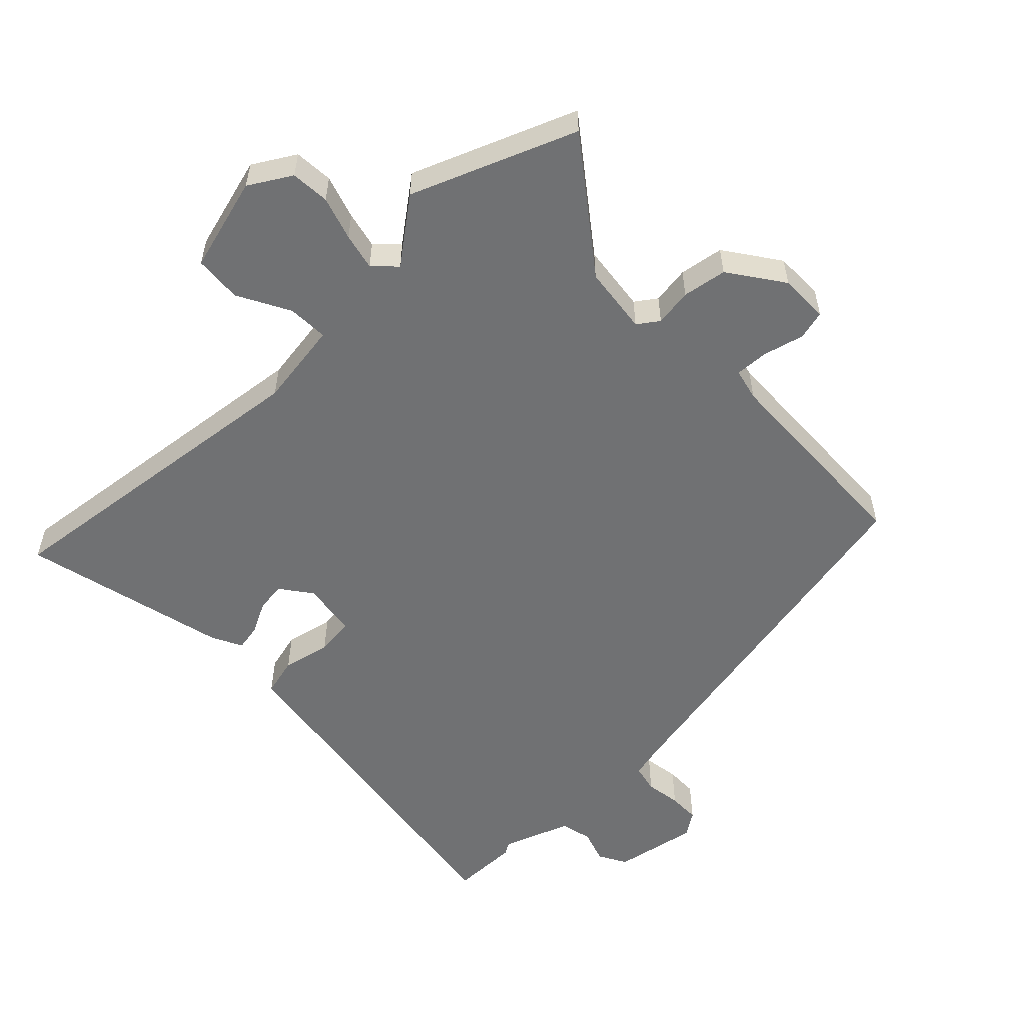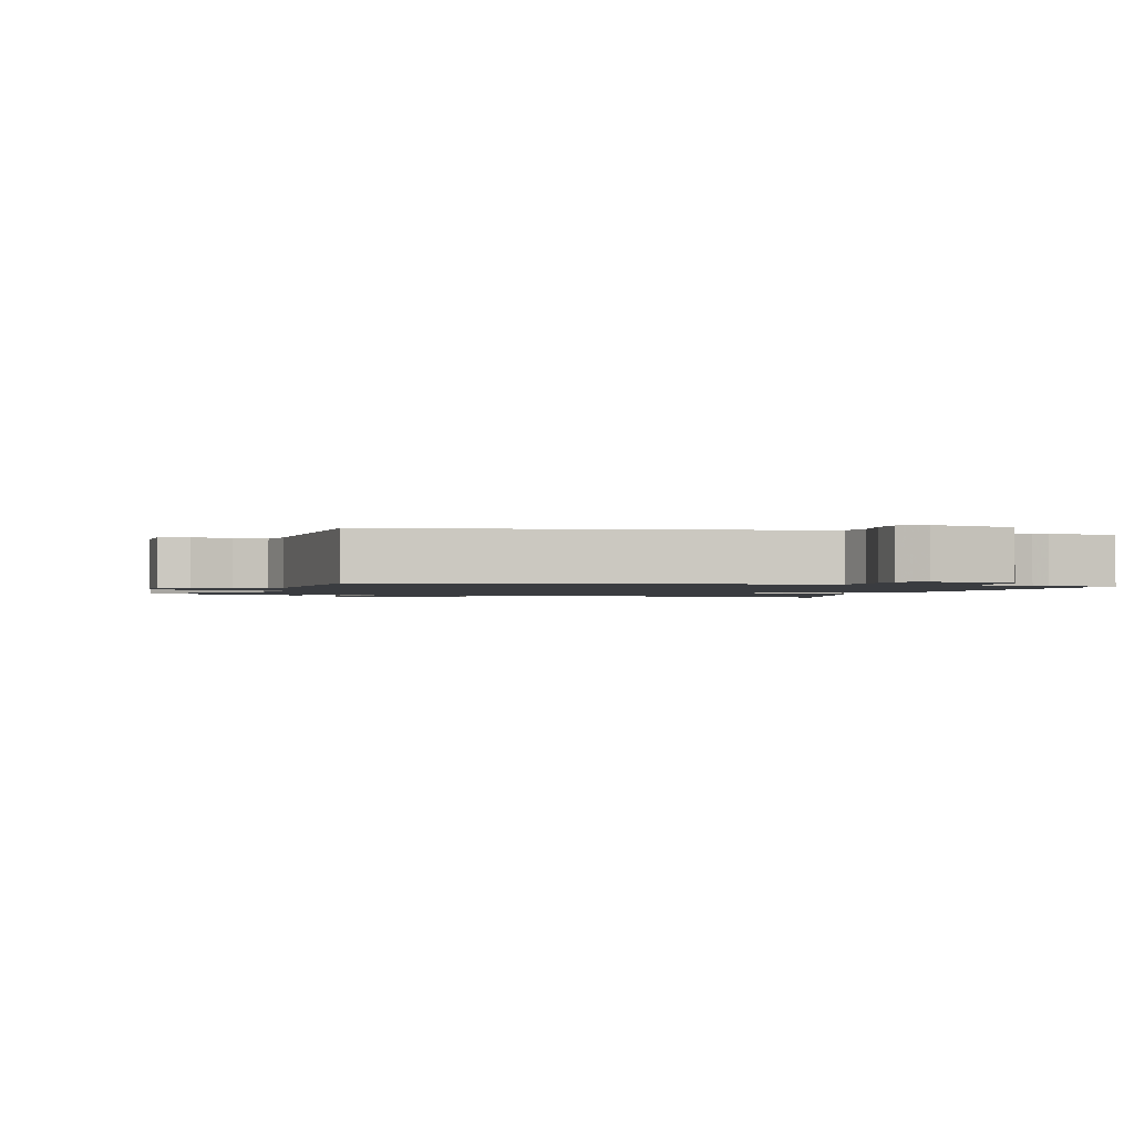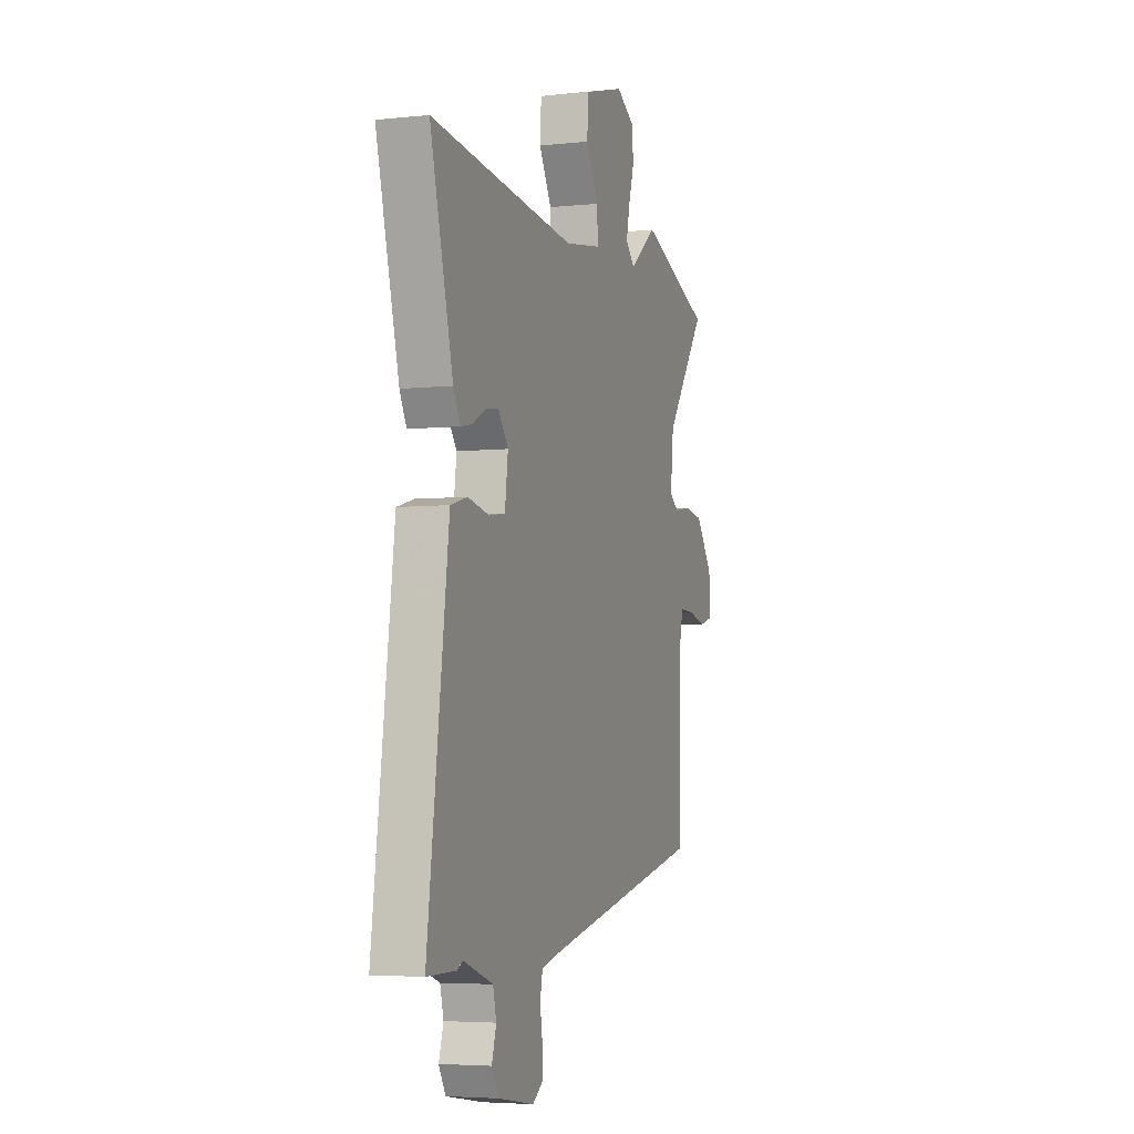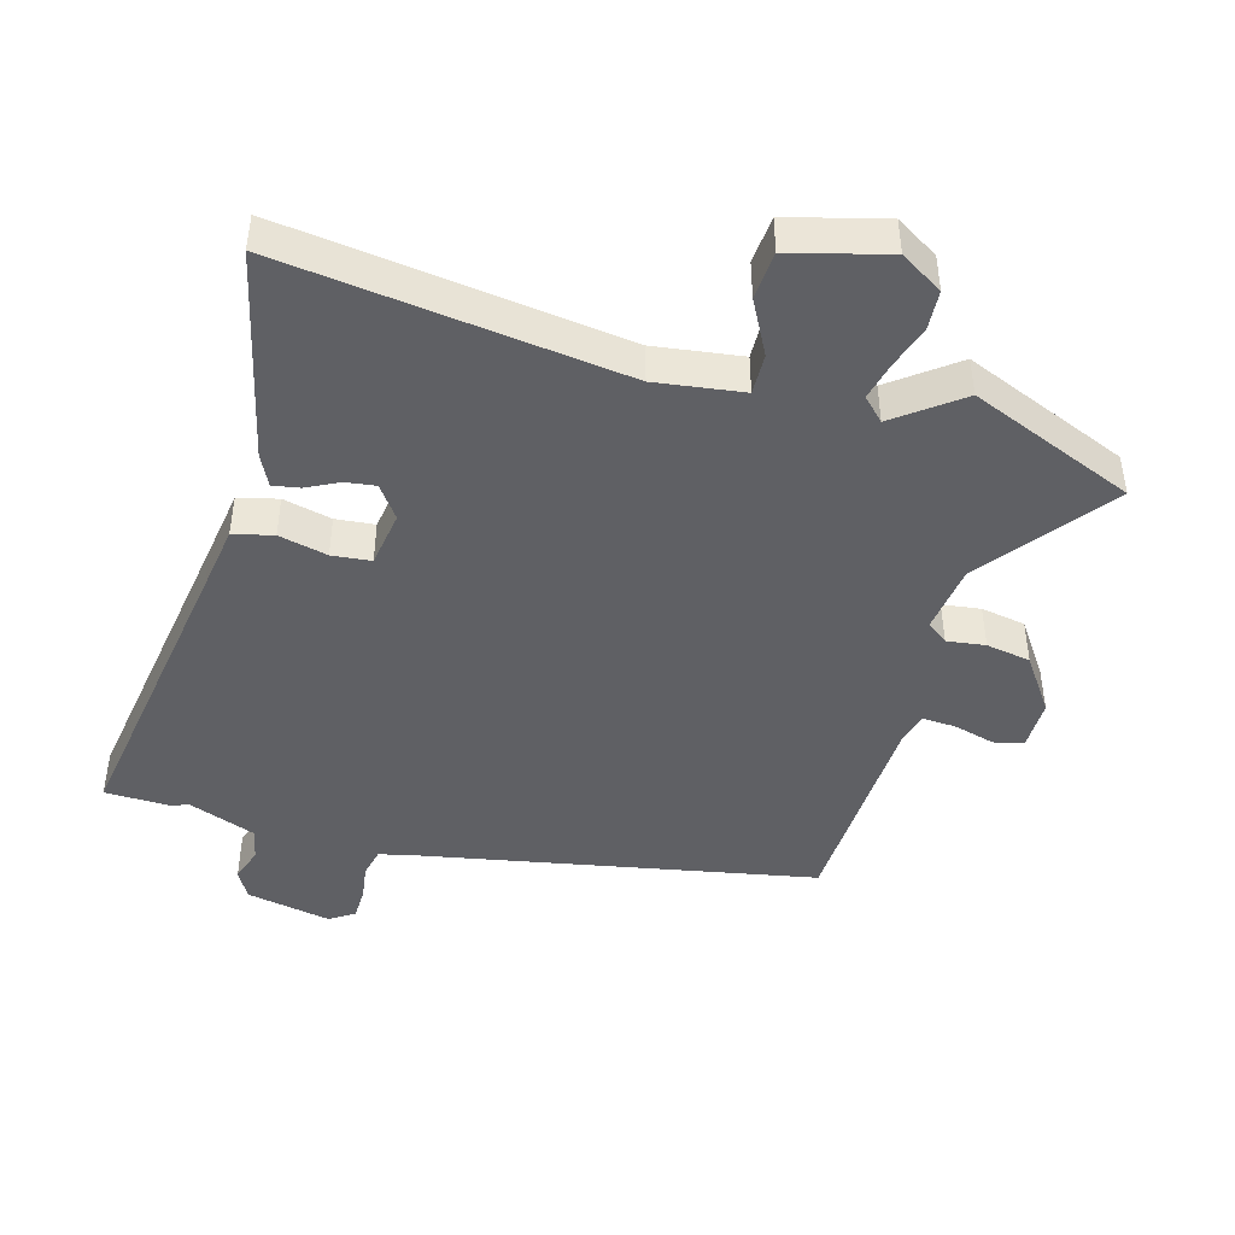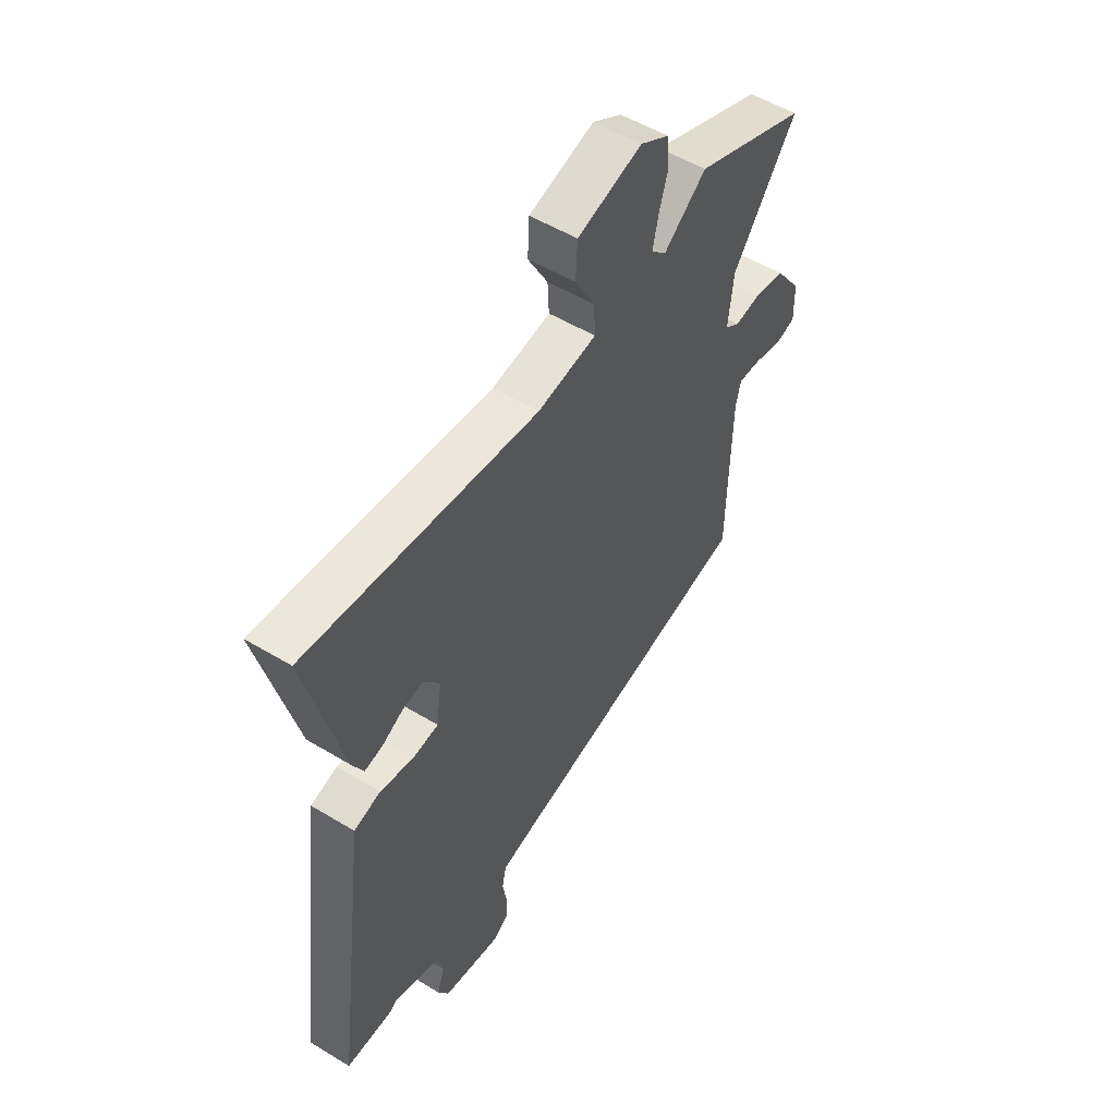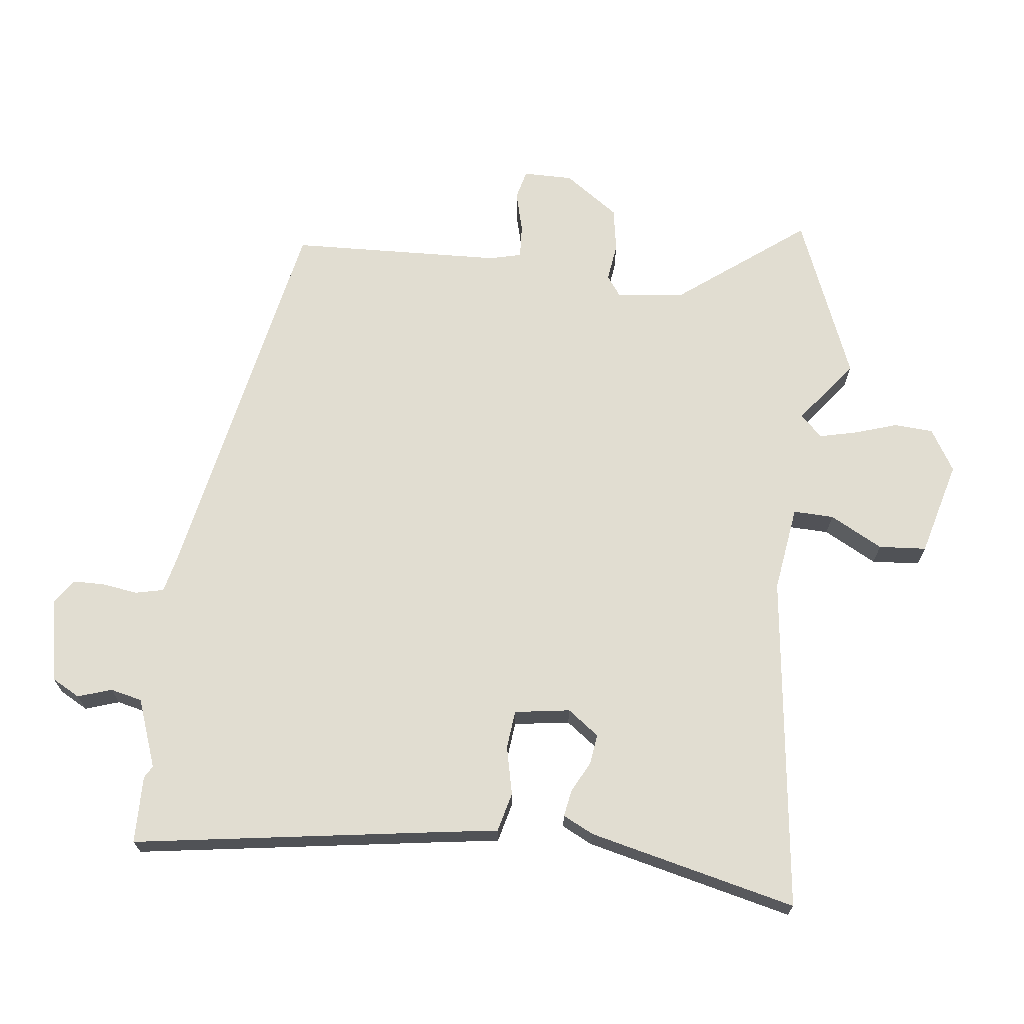
<metadata>
{"format":"obj","ext":"obj","renderer":"f3d","projection":"perspective","resolution":1024,"background":"white","views":[{"elev":-55.1,"azim":43.3,"up":"+Y"},{"elev":-1.6,"azim":161.8,"up":"+Y"},{"elev":-4.7,"azim":-71.2,"up":"+Z"},{"elev":-45.0,"azim":-17.1,"up":"+Y"},{"elev":52.6,"azim":-56.9,"up":"+Z"},{"elev":68.9,"azim":-84.3,"up":"+Y"}]}
</metadata>
<code>
v -0.451 0.07 -0.5
v -0.553 0.07 -0.5
v -0.493 0.07 -0.048
v -0.48 0.07 0.053
v -0.421 0.07 0.069
v -0.348 0.07 0.054
v -0.29 0.07 0.061
v -0.279 0.07 0.145
v -0.315 0.07 0.192
v -0.36 0.07 0.185
v -0.407 0.07 0.16
v -0.447 0.07 0.152
v -0.471 0.07 0.198
v -0.551 0.07 0.51
v -0.041 0.07 0.457
v 0.089 0.07 0.478
v 0.086 0.07 0.539
v 0.042 0.07 0.618
v 0.046 0.07 0.69
v 0.189 0.07 0.731
v 0.253 0.07 0.694
v 0.258 0.07 0.635
v 0.238 0.07 0.569
v 0.226 0.07 0.513
v 0.259 0.07 0.481
v 0.354 0.07 0.556
v 0.603 0.07 0.461
v 0.461 0.07 0.267
v 0.45 0.07 0.164
v 0.482 0.07 0.142
v 0.539 0.07 0.151
v 0.606 0.07 0.141
v 0.665 0.07 0.06
v 0.666 0.07 -0.015
v 0.622 0.07 -0.027
v 0.56 0.07 -0.012
v 0.509 0.07 -0.01
v 0.498 0.07 -0.059
v 0.491 0.07 -0.379
v -0.094 0.07 -0.505
v -0.145 0.07 -0.518
v -0.154 0.07 -0.561
v -0.145 0.07 -0.615
v -0.145 0.07 -0.663
v -0.181 0.07 -0.688
v -0.309 0.07 -0.666
v -0.333 0.07 -0.624
v -0.317 0.07 -0.573
v -0.329 0.07 -0.525
v -0.433 0.07 -0.489
v -0.451 0 -0.5
v -0.553 0 -0.5
v -0.493 0 -0.048
v -0.48 0 0.053
v -0.421 0 0.069
v -0.348 0 0.054
v -0.29 0 0.061
v -0.279 0 0.145
v -0.315 0 0.192
v -0.36 0 0.185
v -0.407 0 0.16
v -0.447 0 0.152
v -0.471 0 0.198
v -0.551 0 0.51
v -0.041 0 0.457
v 0.089 0 0.478
v 0.086 0 0.539
v 0.042 0 0.618
v 0.046 0 0.69
v 0.189 0 0.731
v 0.253 0 0.694
v 0.258 0 0.635
v 0.238 0 0.569
v 0.226 0 0.513
v 0.259 0 0.481
v 0.354 0 0.556
v 0.603 0 0.461
v 0.461 0 0.267
v 0.45 0 0.164
v 0.482 0 0.142
v 0.539 0 0.151
v 0.606 0 0.141
v 0.665 0 0.06
v 0.666 0 -0.015
v 0.622 0 -0.027
v 0.56 0 -0.012
v 0.509 0 -0.01
v 0.498 0 -0.059
v 0.491 0 -0.379
v -0.094 0 -0.505
v -0.145 0 -0.518
v -0.154 0 -0.561
v -0.145 0 -0.615
v -0.145 0 -0.663
v -0.181 0 -0.688
v -0.309 0 -0.666
v -0.333 0 -0.624
v -0.317 0 -0.573
v -0.329 0 -0.525
v -0.433 0 -0.489
f 45 46 47 48
f 45 48 49
f 42 43 44 45
f 41 42 45 49
f 40 41 49 50
f 38 39 40 50
f 33 34 35 36
f 33 36 37
f 30 31 32 33
f 30 33 37
f 29 30 37 38
f 25 26 27 28
f 24 25 28 29
f 20 21 22 23
f 20 23 24
f 17 18 19 20
f 16 17 20 24
f 12 13 14 15
f 10 11 12 15
f 9 10 15 16
f 8 9 16 24
f 3 4 5 6
f 3 6 7
f 50 1 2 3
f 50 3 7
f 38 50 7
f 24 29 38
f 7 8 24 38
f 98 97 96 95
f 99 98 95
f 95 94 93 92
f 99 95 92 91
f 100 99 91 90
f 100 90 89 88
f 86 85 84 83
f 87 86 83
f 83 82 81 80
f 87 83 80
f 88 87 80 79
f 78 77 76 75
f 79 78 75 74
f 73 72 71 70
f 74 73 70
f 70 69 68 67
f 74 70 67 66
f 65 64 63 62
f 65 62 61 60
f 66 65 60 59
f 74 66 59 58
f 56 55 54 53
f 57 56 53
f 53 52 51 100
f 57 53 100
f 57 100 88
f 88 79 74
f 88 74 58 57
f 1 51 52 2
f 2 52 53 3
f 3 53 54 4
f 4 54 55 5
f 5 55 56 6
f 6 56 57 7
f 7 57 58 8
f 8 58 59 9
f 9 59 60 10
f 10 60 61 11
f 11 61 62 12
f 12 62 63 13
f 13 63 64 14
f 14 64 65 15
f 15 65 66 16
f 16 66 67 17
f 17 67 68 18
f 18 68 69 19
f 19 69 70 20
f 20 70 71 21
f 21 71 72 22
f 22 72 73 23
f 23 73 74 24
f 24 74 75 25
f 25 75 76 26
f 26 76 77 27
f 27 77 78 28
f 28 78 79 29
f 29 79 80 30
f 30 80 81 31
f 31 81 82 32
f 32 82 83 33
f 33 83 84 34
f 34 84 85 35
f 35 85 86 36
f 36 86 87 37
f 37 87 88 38
f 38 88 89 39
f 39 89 90 40
f 40 90 91 41
f 41 91 92 42
f 42 92 93 43
f 43 93 94 44
f 44 94 95 45
f 45 95 96 46
f 46 96 97 47
f 47 97 98 48
f 48 98 99 49
f 49 99 100 50
f 50 100 51 1

</code>
